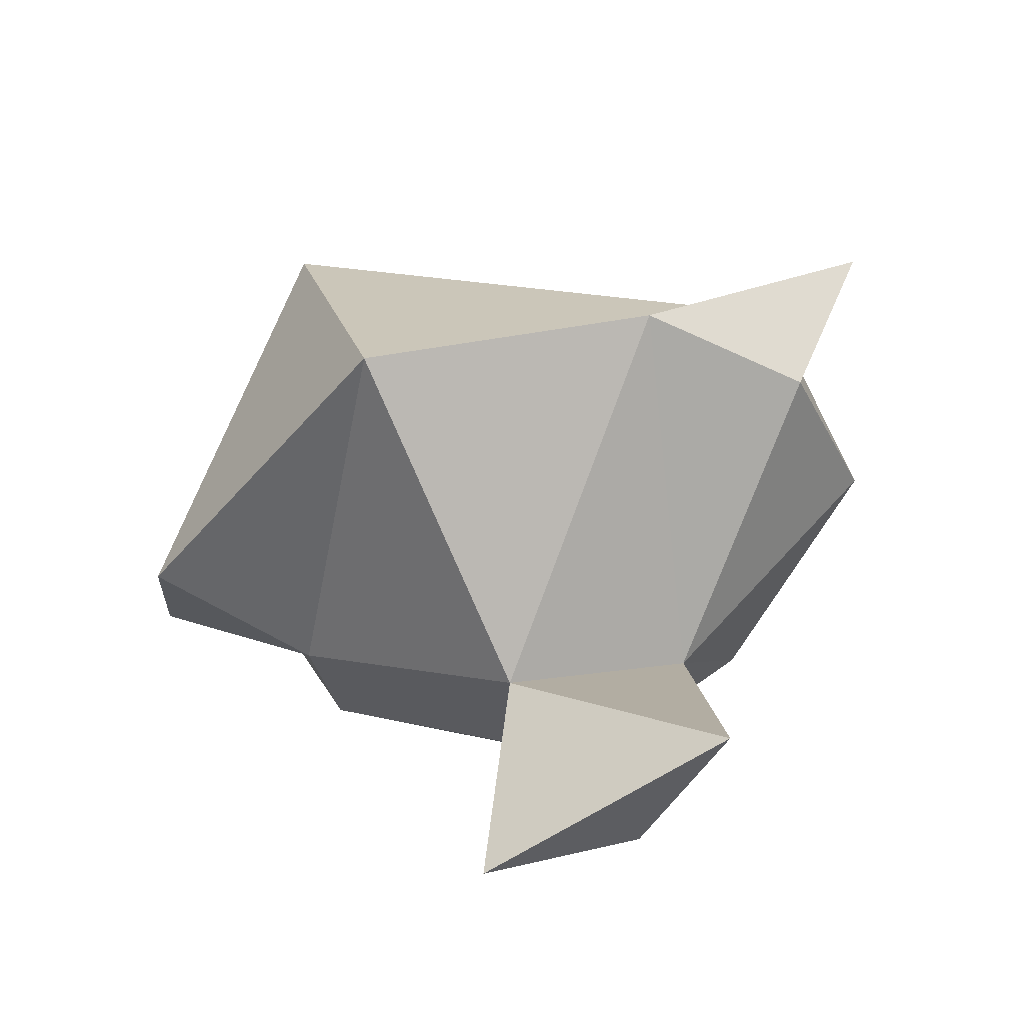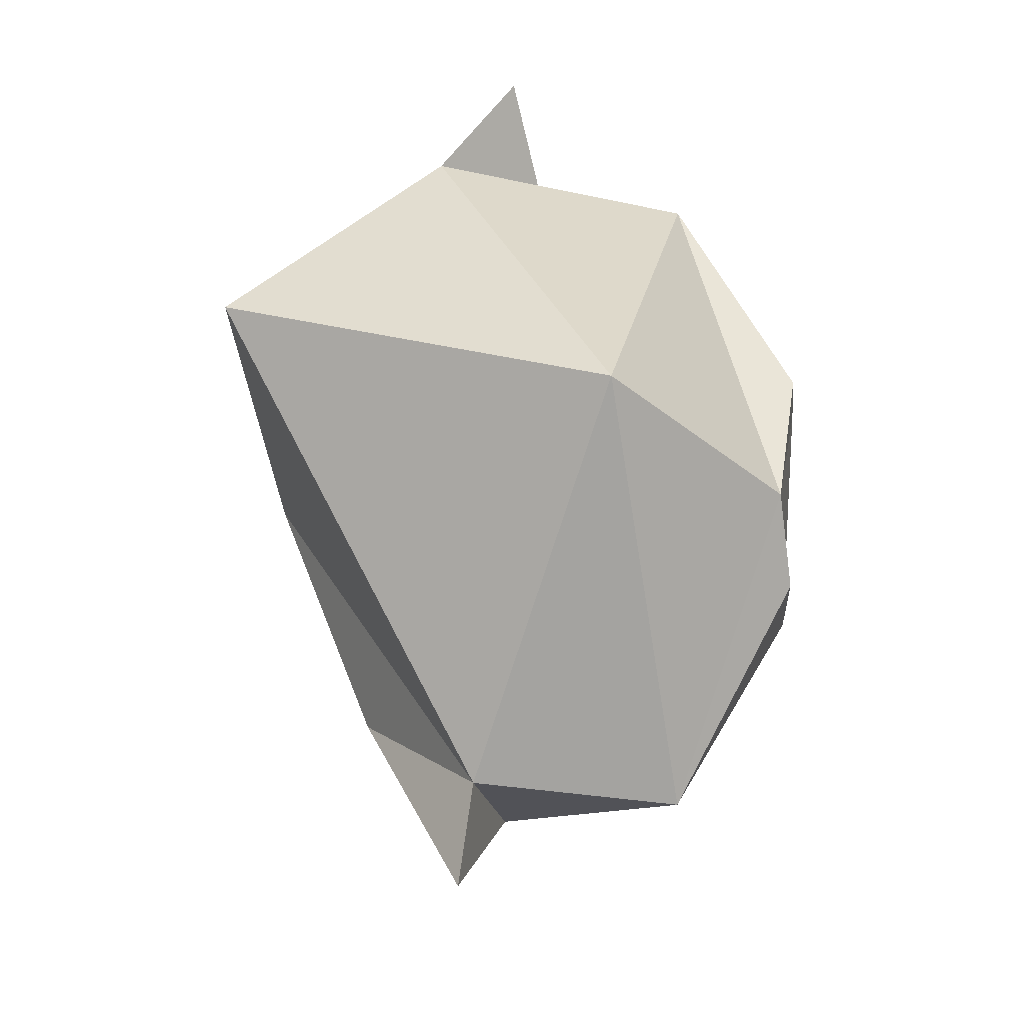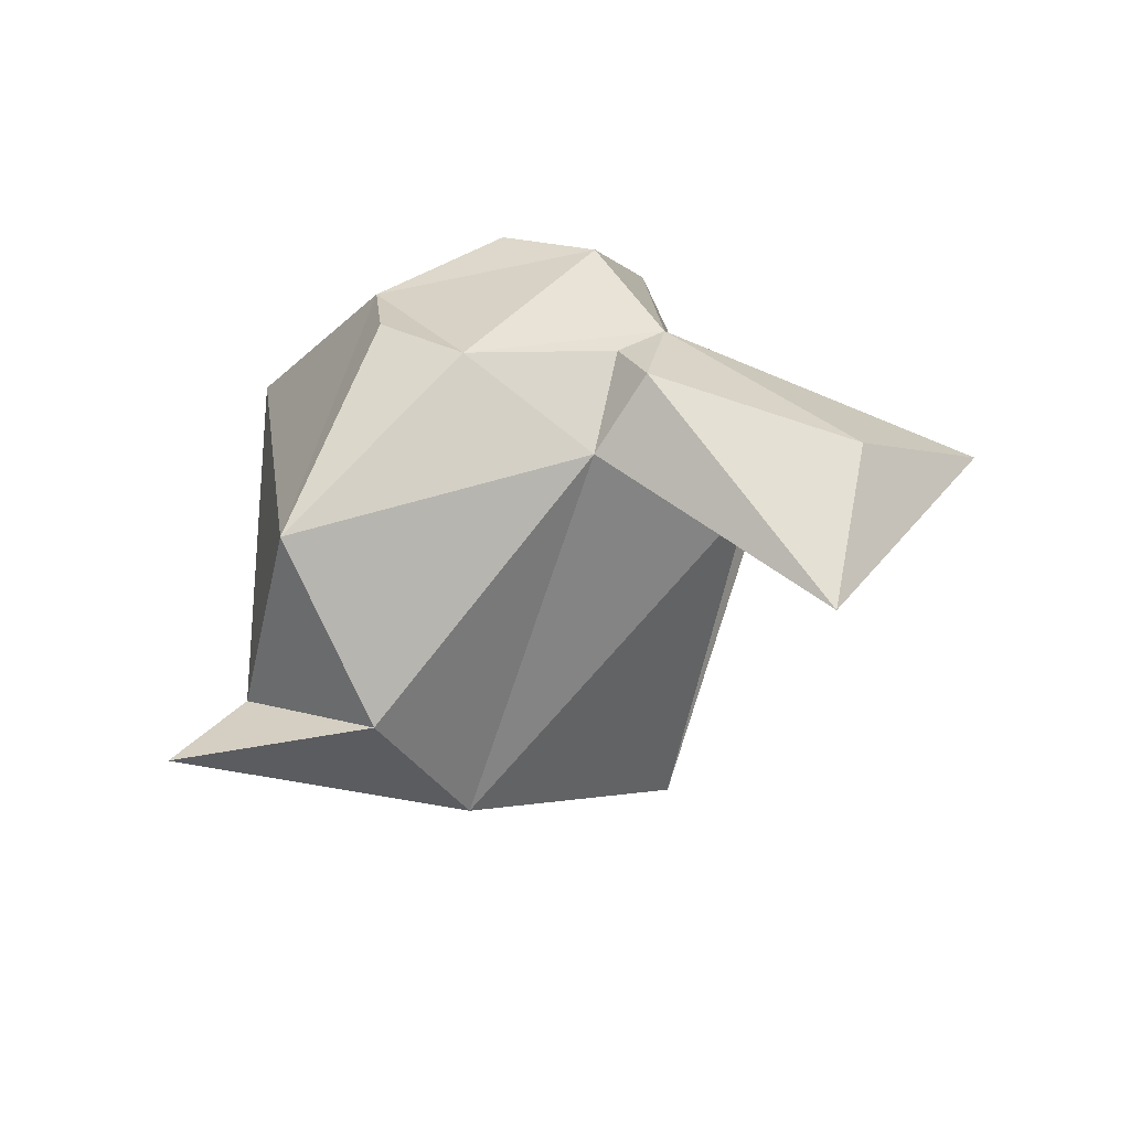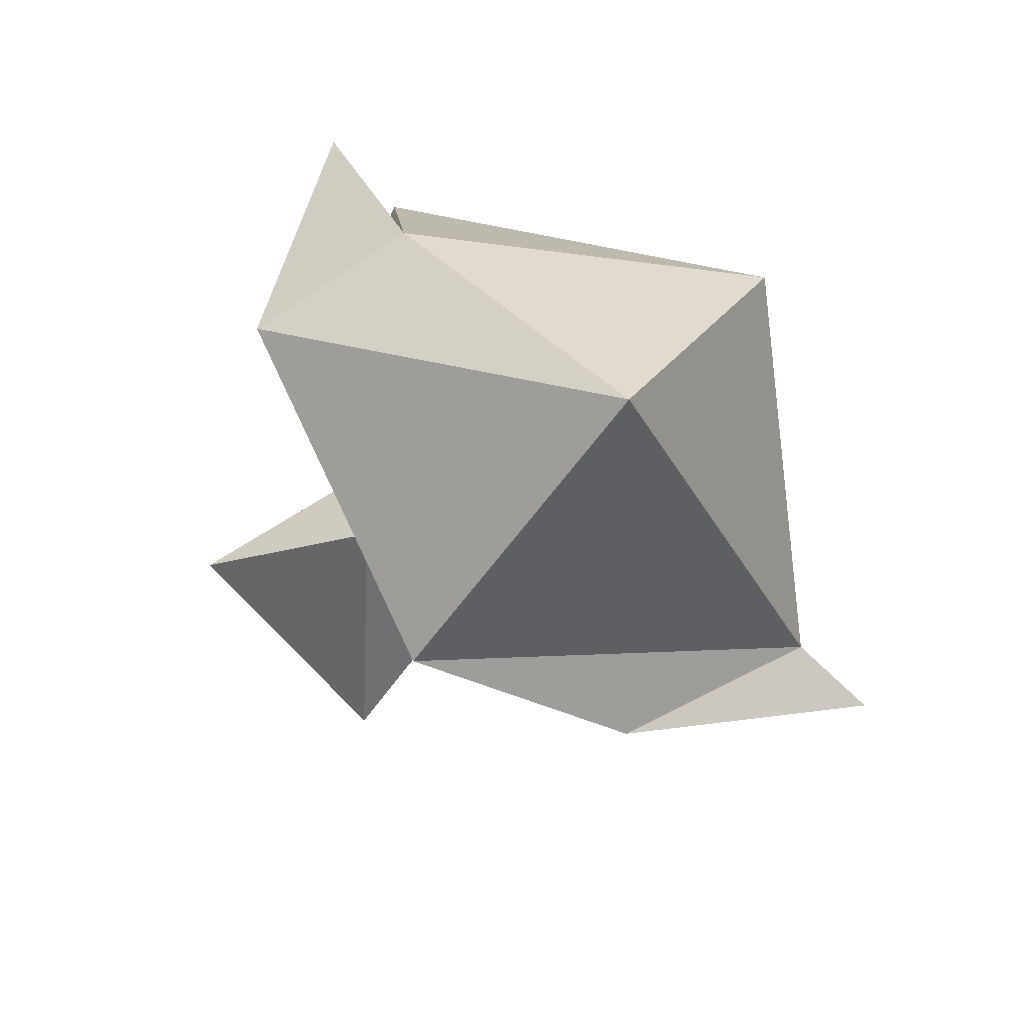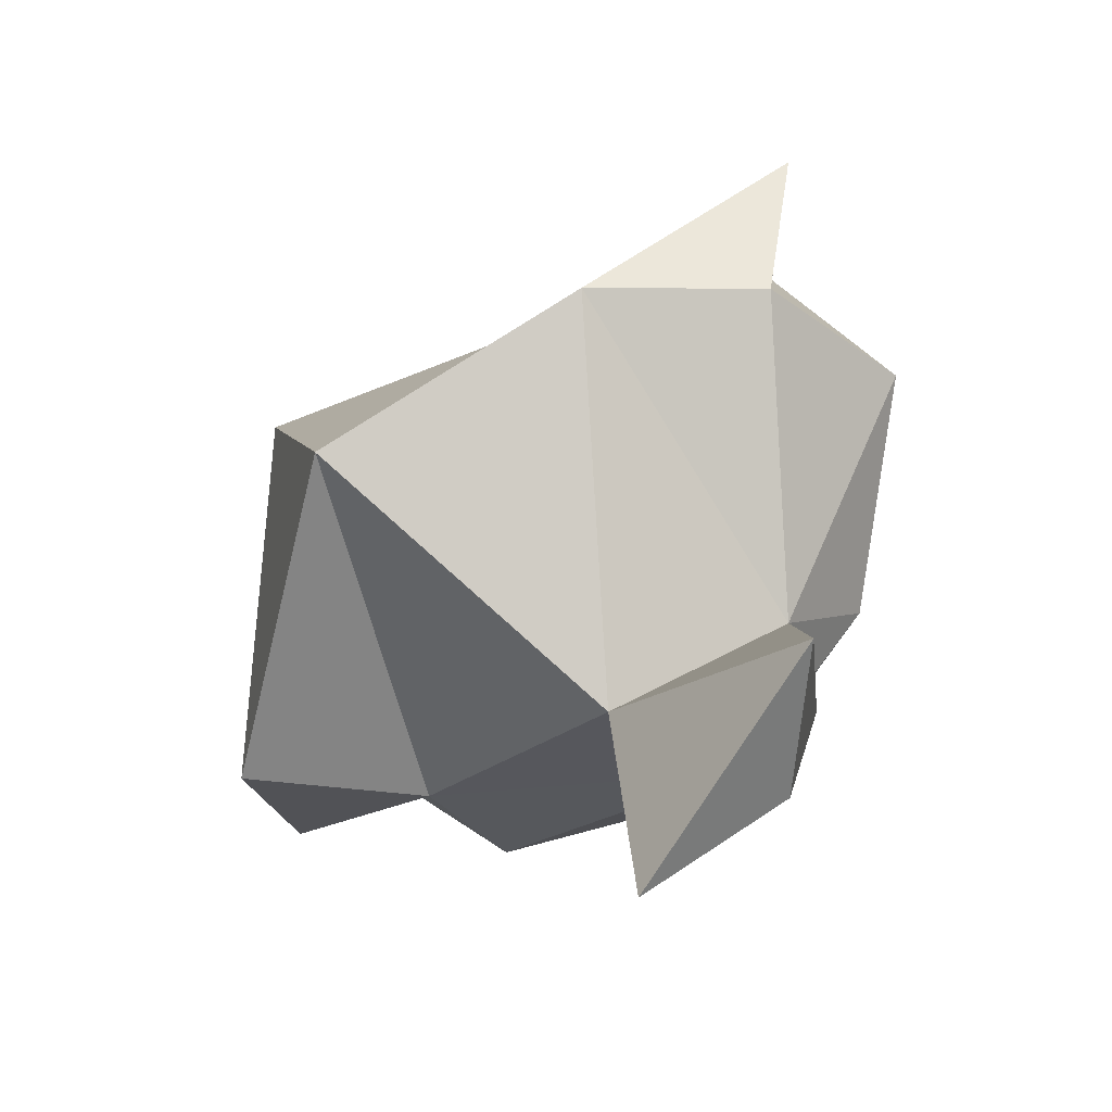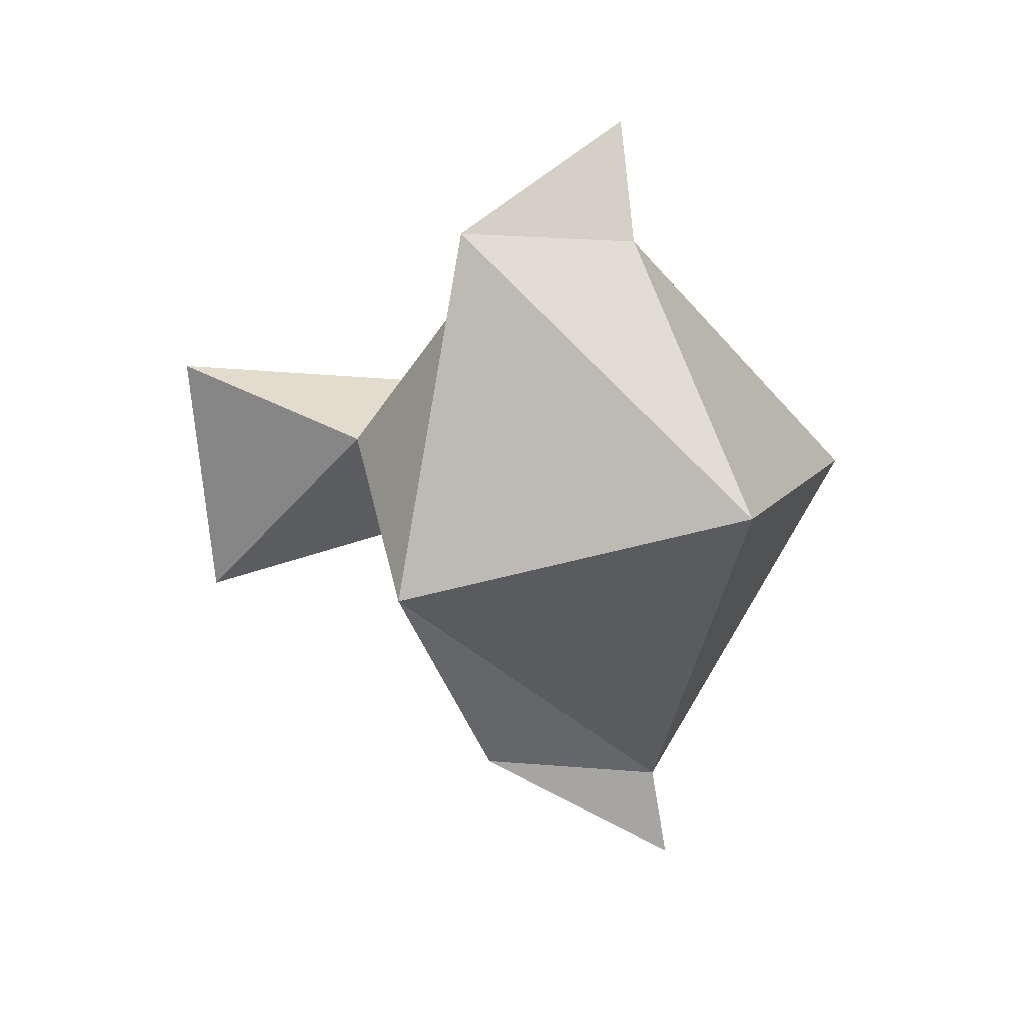
<metadata>
{"format":"obj","ext":"obj","renderer":"f3d","projection":"perspective","resolution":1024,"background":"white","views":[{"elev":-67.2,"azim":-150.7,"up":"+Y"},{"elev":68.9,"azim":-86.1,"up":"+Y"},{"elev":33.9,"azim":-57.5,"up":"+Z"},{"elev":-67.3,"azim":131.3,"up":"+Z"},{"elev":-75.9,"azim":-125.0,"up":"+Y"},{"elev":-66.1,"azim":94.0,"up":"+Z"}]}
</metadata>
<code>
o Suzanne
v 0.07329 -0.2829 -0.6802
v -0.3772 -0.9788 0.4727
v 0.1738 -0.177 0.7293
v 0 -0.1406 0.7422
v -0.8924 0.2655 0.5253
v -0.09429 0.5489 0.7502
v -0.1018 -0.2887 0.7701
v -0.001748 -0.8415 0.6962
v -0.2954 0.3873 0.7996
v 0.3 0.4096 0.7896
v 0.3219 0.1286 0.8185
v -0.3172 0.1164 0.8077
v 0.002929 1.032 0.2705
v -0.9056 0.4062 -0.01917
v -0.2414 -0.2218 0.5842
v 0.3693 -0.9849 0.51
v 0.1692 -0.4478 0.2945
v 0.2963 0.6796 -0.778
v 0.8707 0.3027 0.4492
v -0.6354 -0.09008 -0.3503
v -0.9063 -0.000454 0.0634
v 0.9141 0.4232 -0.247
v 0.7615 0.005499 0.1219
v -1.187 0.4335 -0.0373
v 1.204 0.4101 -0.0557
v 0.9958 -0.04567 -0.3327
f 11 6 12
f 5 9 6
f 11 12 3
f 16 8 2
f 3 8 16
f 8 7 2
f 4 3 12
f 15 4 12
f 11 3 19
f 17 16 2
f 17 2 15
f 14 13 18
f 13 19 22
f 5 13 14
f 19 13 6
f 6 10 19
f 1 23 17
f 26 18 22
f 14 1 20
f 19 23 22
f 14 24 21
f 5 14 21
f 23 25 22
f 26 25 23
f 26 22 25
f 21 24 20
f 11 19 10
f 2 7 15
f 12 9 5
f 15 12 5
f 17 20 1
f 12 6 9
f 3 7 8
f 4 7 3
f 3 16 17
f 21 15 5
f 18 26 1
f 14 18 1
f 18 13 22
f 5 6 13
f 23 3 17
f 1 26 23
f 20 24 14
f 11 10 6
f 17 15 20
f 4 15 7
f 21 20 15
f 23 19 3

</code>
